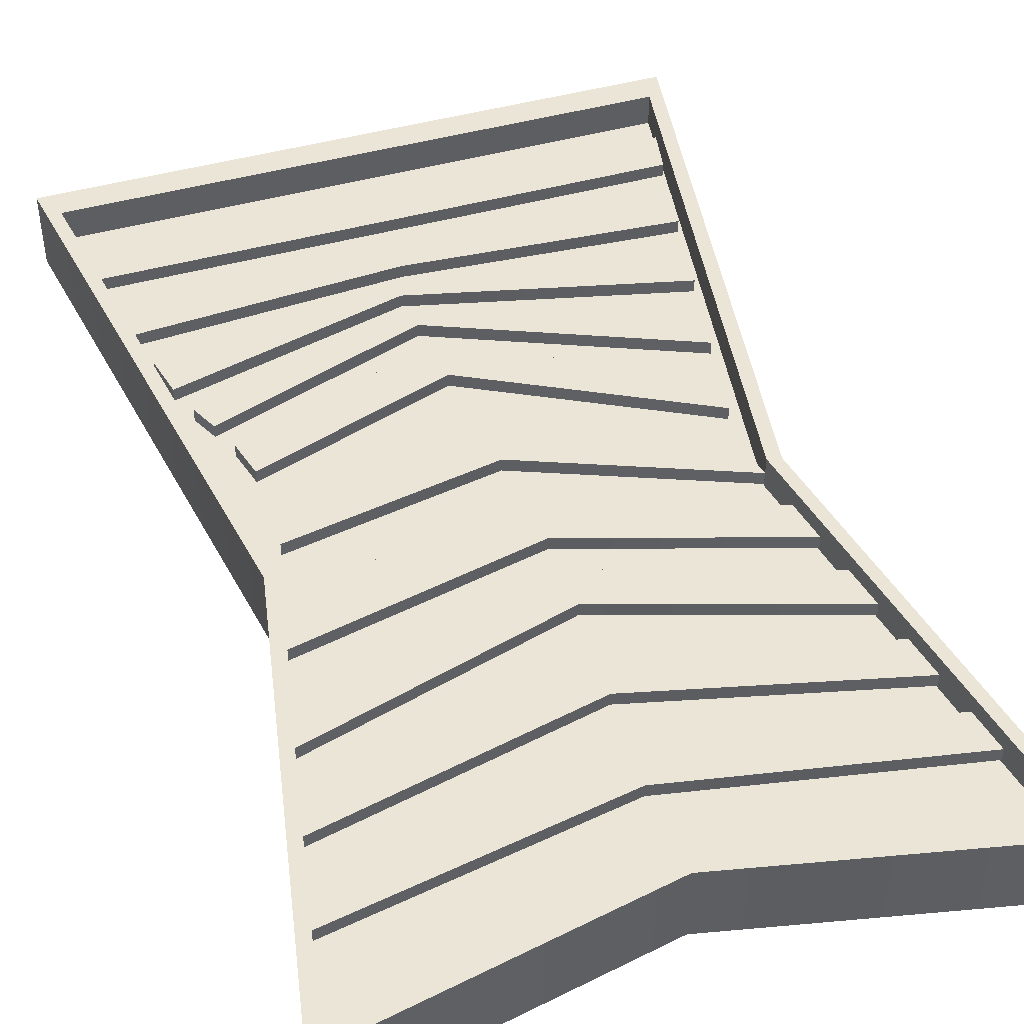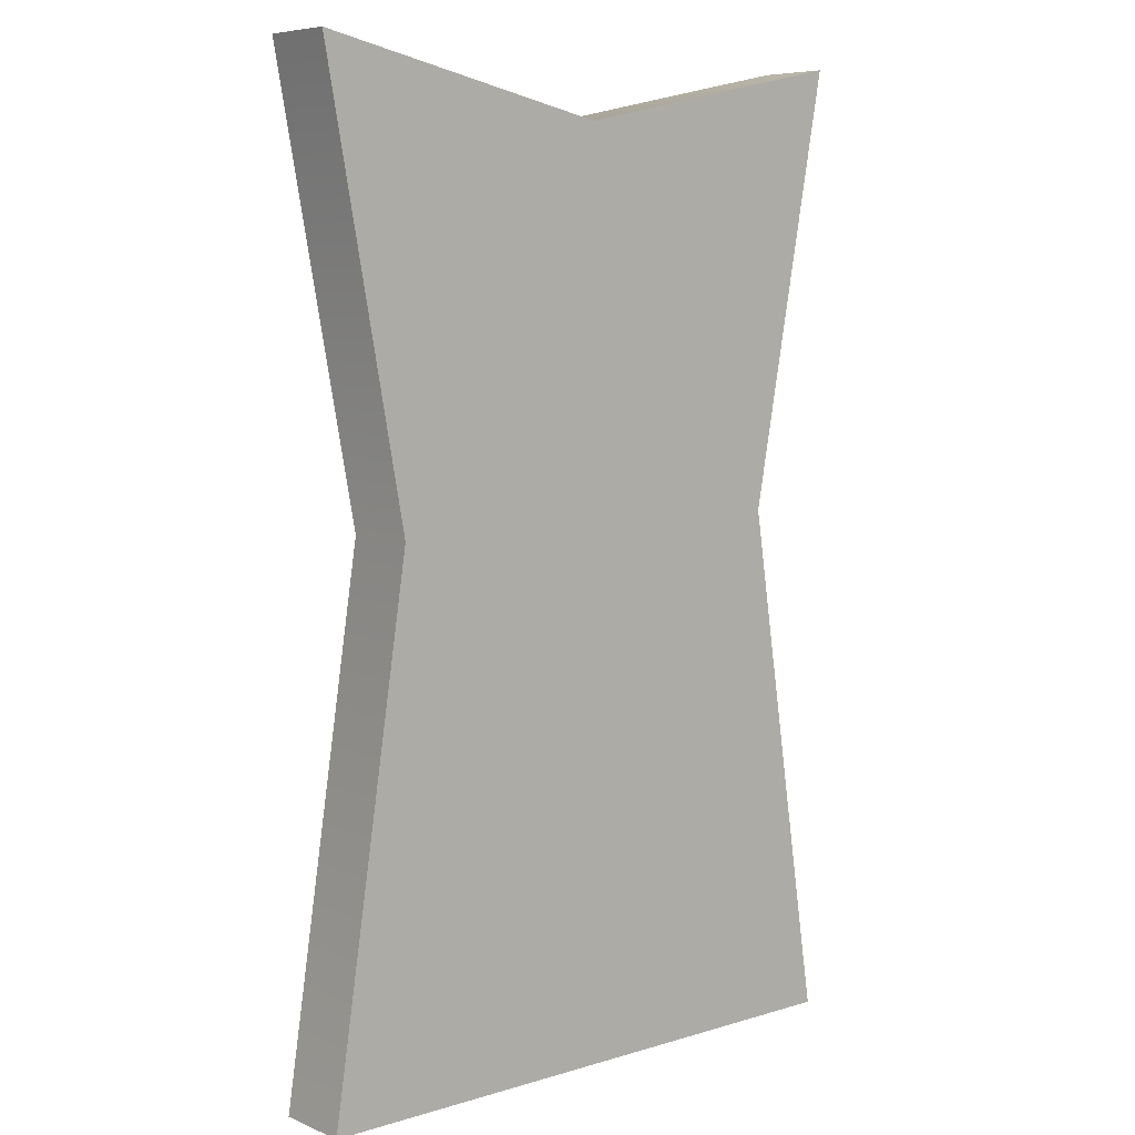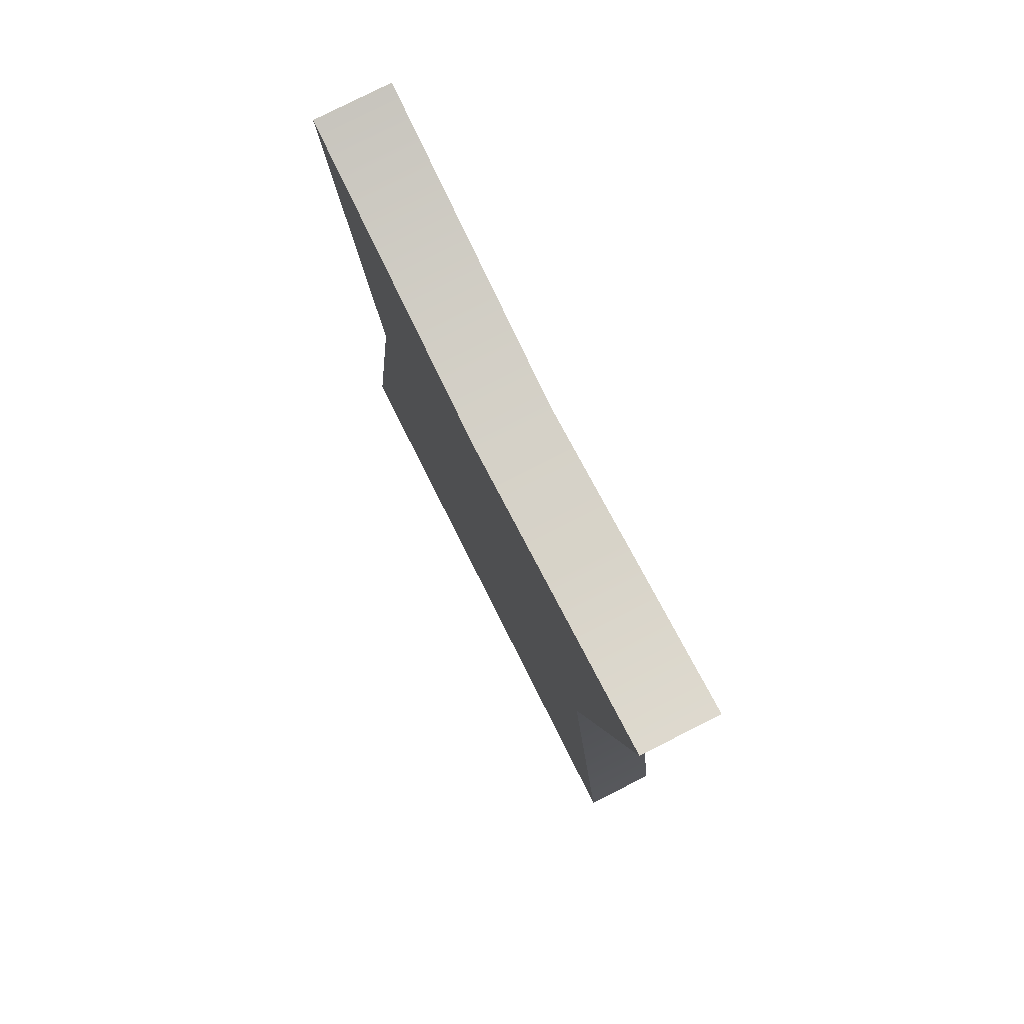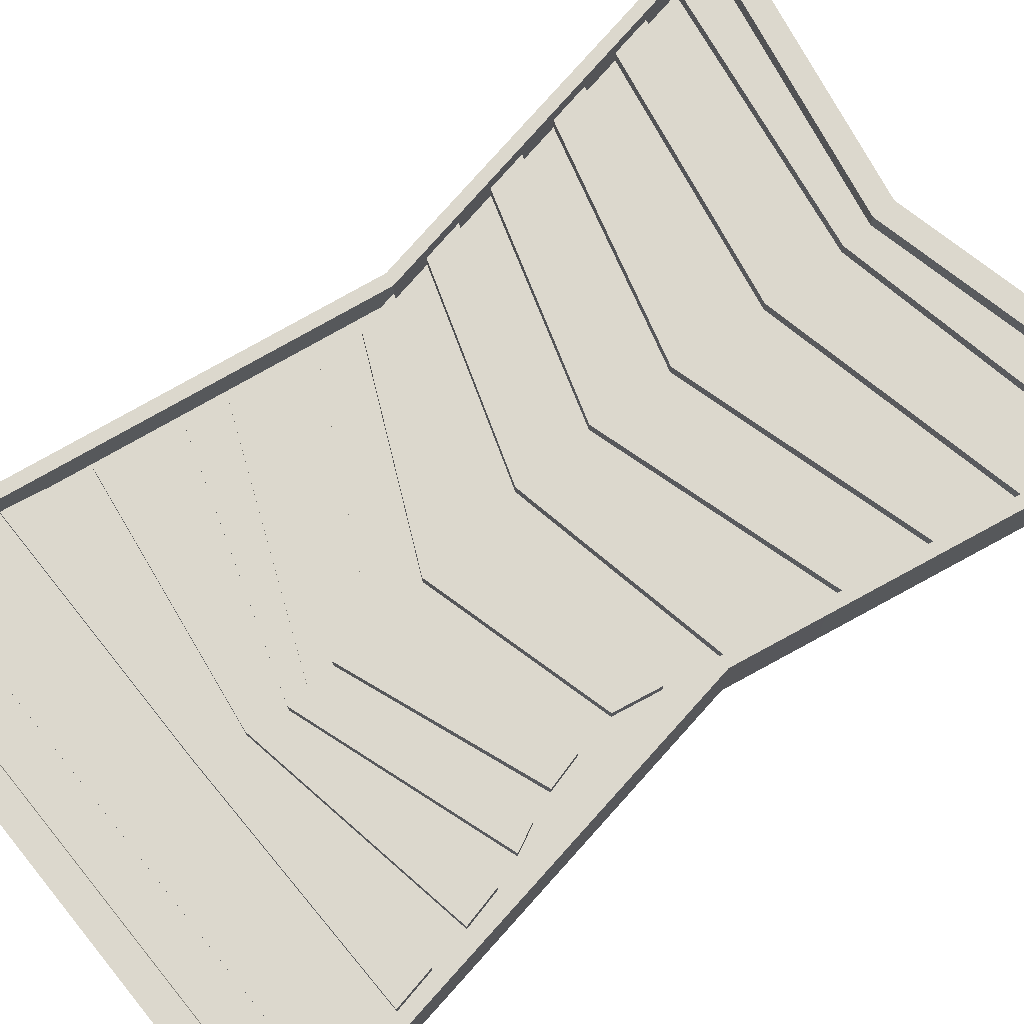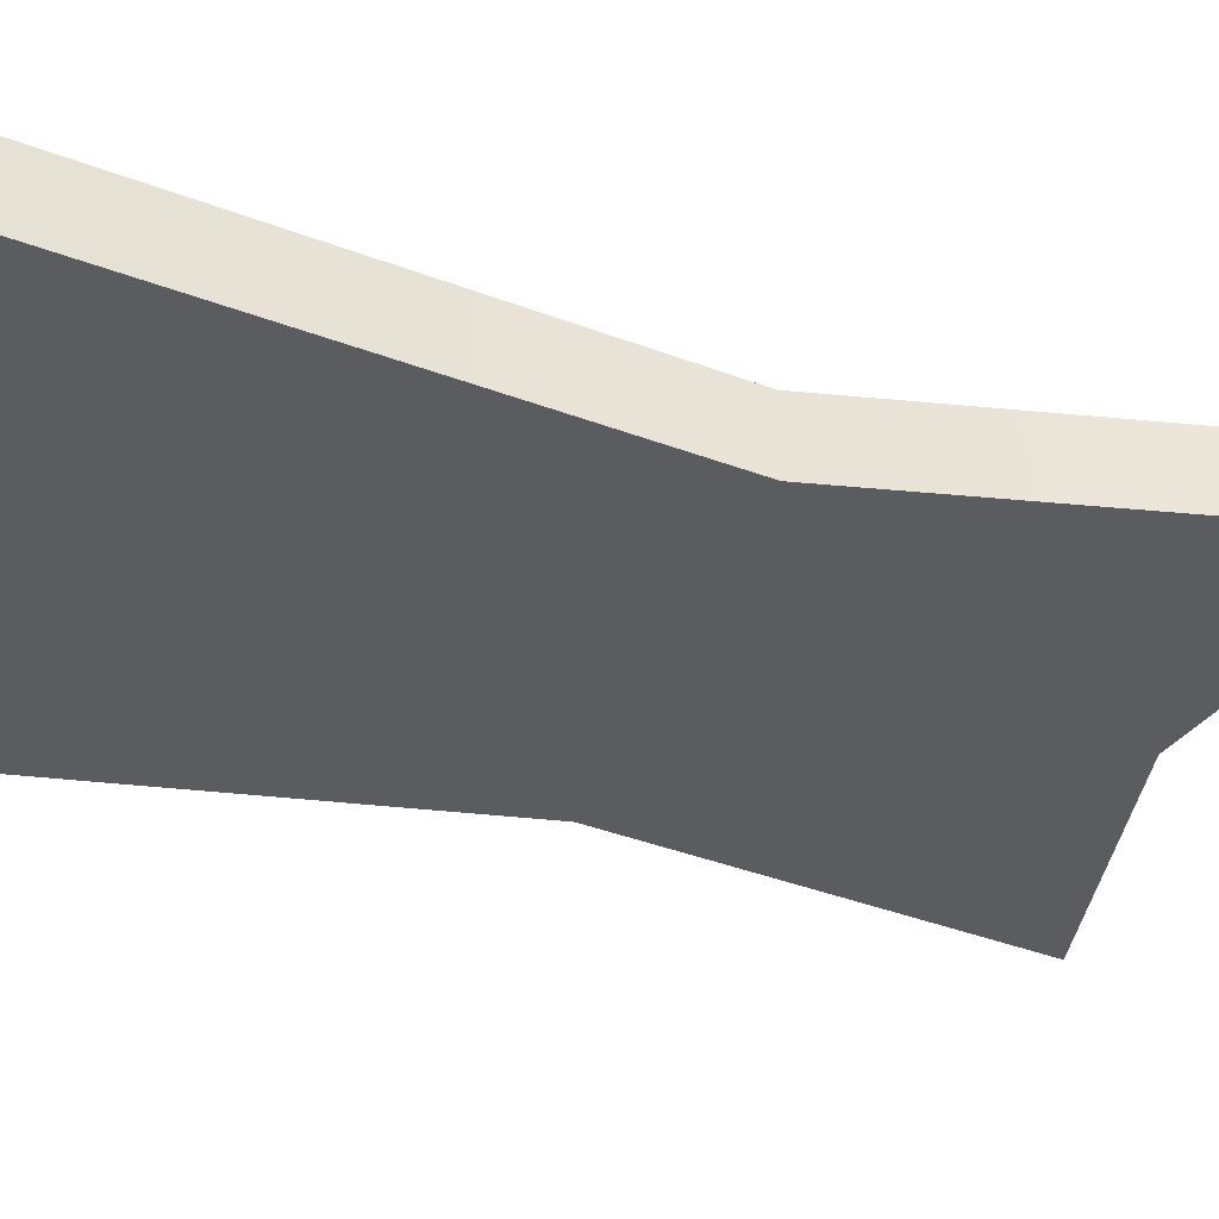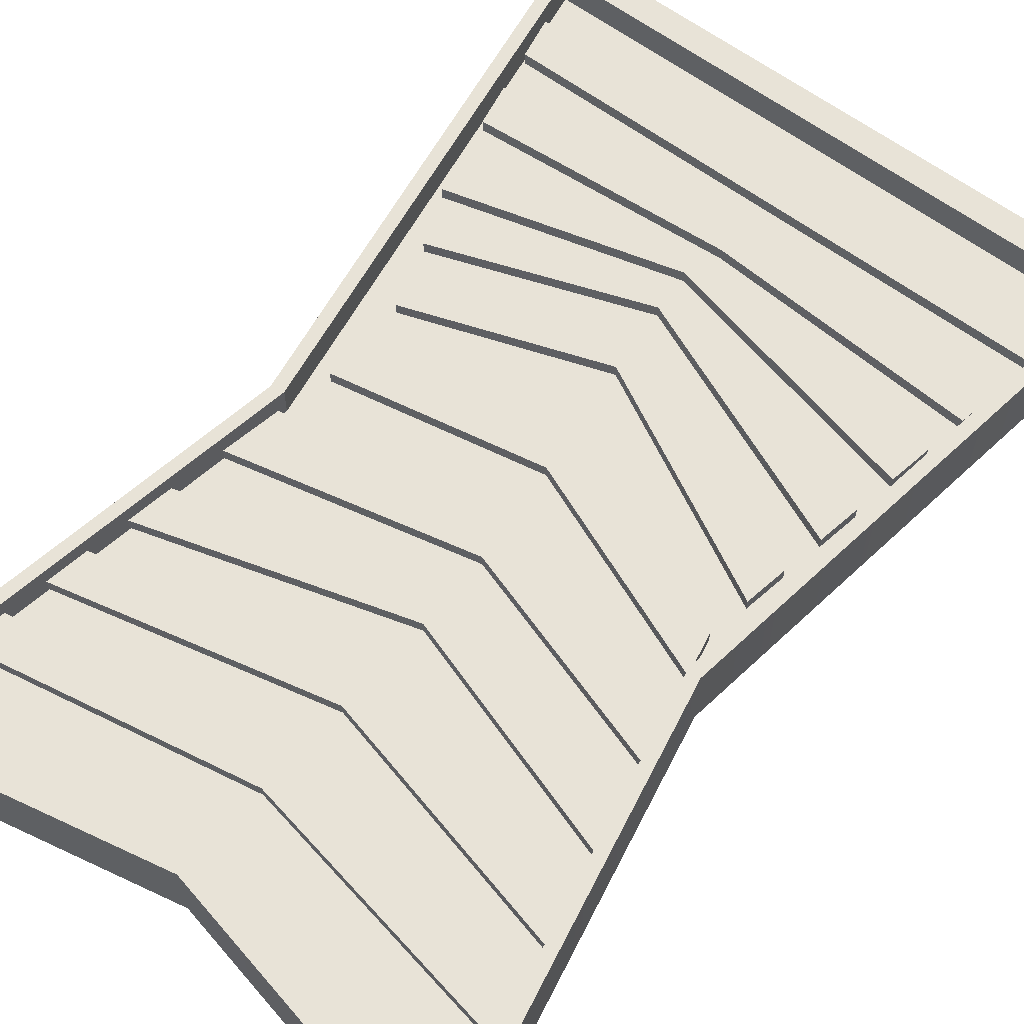
<metadata>
{"format":"obj","ext":"obj","renderer":"f3d","projection":"perspective","resolution":1024,"background":"white","views":[{"elev":45.6,"azim":162.1,"up":"+Z"},{"elev":7.0,"azim":139.2,"up":"+Y"},{"elev":79.8,"azim":-116.8,"up":"+Y"},{"elev":72.5,"azim":50.7,"up":"+Z"},{"elev":-35.1,"azim":72.0,"up":"+Z"},{"elev":61.8,"azim":-142.6,"up":"+Z"}]}
</metadata>
<code>
g default
v 55.62 13.19 0.1755
v 61.61 15.1 0.1755
v 55.62 13.83 0.1755
v 61.45 14.23 0.1755
v 49.62 15.1 0.1755
v 49.78 14.23 0.1755
v 55.62 -3.152 0.1755
v 55.62 -2.283 0.1755
v 61.45 -3.152 0.1755
v 61.29 -2.283 0.1755
v 49.95 -2.283 0.1755
v 49.78 -3.152 0.1755
v 55.64 -1.469 0.1755
v 55.73 -0.9055 0.1755
v 61.13 -1.414 0.1755
v 60.96 -0.5448 0.1755
v 50.27 -0.5448 0.1755
v 50.11 -1.414 0.1755
v 55.88 -0.4923 0.1755
v 55.99 -0.09046 0.1755
v 60.8 0.3243 0.1755
v 60.62 1.129 0.1755
v 50.6 1.193 0.1755
v 50.43 0.3243 0.1755
v 55.99 0.3247 0.1755
v 55.92 0.8013 0.1755
v 60.39 1.748 0.1755
v 60.14 2.279 0.1755
v 50.92 2.931 0.1755
v 50.76 2.062 0.1755
v 55.85 1.395 0.1755
v 55.78 2.273 0.1755
v 59.91 2.864 0.1755
v 59.71 3.624 0.1755
v 51.24 4.67 0.1755
v 51.08 3.8 0.1755
v 55.66 3.507 0.1755
v 55.53 4.667 0.1755
v 59.55 4.493 0.1755
v 59.74 5.471 0.1755
v 51.24 6.408 0.1755
v 51.41 5.539 0.1755
v 55.41 5.78 0.1755
v 55.35 6.735 0.1755
v 59.98 6.624 0.1755
v 60.23 7.831 0.1755
v 50.92 8.146 0.1755
v 51.08 7.277 0.1755
v 55.34 7.509 0.1755
v 55.36 8.344 0.1755
v 60.46 8.95 0.1755
v 60.64 9.884 0.1755
v 50.6 9.884 0.1755
v 50.76 9.015 0.1755
v 55.42 9.316 0.1755
v 55.5 10.36 0.1755
v 60.8 10.75 0.1755
v 60.96 11.62 0.1755
v 50.27 11.62 0.1755
v 50.43 10.75 0.1755
v 55.57 11.38 0.1755
v 55.61 12.3 0.1755
v 61.13 12.49 0.1755
v 61.29 13.36 0.1755
v 49.95 13.36 0.1755
v 50.11 12.49 0.1755
v 55.62 13.83 0.4451
v 61.61 15.1 0.4451
v 55.62 13.19 0.4451
v 61.45 14.23 0.4451
v 49.62 15.1 0.4451
v 49.78 14.23 0.4451
v 55.62 -3.152 0.4451
v 61.45 -3.152 0.4451
v 61.29 -2.283 0.4451
v 55.62 -2.283 0.4451
v 49.78 -3.152 0.4451
v 49.95 -2.283 0.4451
v 55.64 -1.469 0.4451
v 61.13 -1.414 0.4451
v 60.96 -0.5448 0.4451
v 55.73 -0.9055 0.4451
v 50.11 -1.414 0.4451
v 50.27 -0.5448 0.4451
v 55.88 -0.4923 0.4451
v 60.8 0.3243 0.4451
v 60.62 1.131 0.4451
v 55.99 -0.09046 0.4451
v 50.43 0.3243 0.4451
v 50.6 1.193 0.4451
v 55.99 0.3247 0.4451
v 60.4 1.752 0.4451
v 60.14 2.286 0.4451
v 55.92 0.8013 0.4451
v 50.76 2.062 0.4451
v 50.92 2.931 0.4451
v 55.85 1.395 0.4451
v 59.91 2.874 0.4451
v 59.72 3.634 0.4451
v 55.78 2.273 0.4451
v 51.08 3.8 0.4451
v 51.24 4.67 0.4451
v 55.53 4.667 0.4451
v 55.66 3.507 0.4451
v 59.55 4.493 0.4451
v 59.74 5.471 0.4451
v 51.41 5.539 0.4451
v 51.24 6.408 0.4451
v 55.35 6.735 0.4451
v 55.41 5.78 0.4451
v 59.98 6.624 0.4451
v 60.23 7.831 0.4451
v 51.08 7.277 0.4451
v 50.92 8.146 0.4451
v 55.36 8.344 0.4451
v 55.34 7.509 0.4451
v 60.46 8.95 0.4451
v 60.64 9.884 0.4451
v 50.76 9.015 0.4451
v 50.6 9.884 0.4451
v 55.5 10.36 0.4451
v 55.42 9.316 0.4451
v 60.8 10.75 0.4451
v 60.96 11.62 0.4451
v 50.43 10.75 0.4451
v 50.27 11.62 0.4451
v 55.61 12.3 0.4451
v 55.57 11.38 0.4451
v 61.13 12.49 0.4451
v 61.29 13.36 0.4451
v 50.11 12.49 0.4451
v 49.95 13.36 0.4451
g polySurface14
f 68 67 69 70
f 67 71 72 69
f 73 74 75 76
f 77 73 76 78
f 79 80 81 82
f 83 79 82 84
f 85 86 87 88
f 89 85 88 90
f 91 92 93 94
f 95 91 94 96
f 97 98 99 100
f 101 97 100 102
f 103 104 105 106
f 107 104 103 108
f 109 110 111 112
f 113 110 109 114
f 115 116 117 118
f 119 116 115 120
f 121 122 123 124
f 125 122 121 126
f 127 128 129 130
f 131 128 127 132
f 2 4 1 3
f 3 1 6 5
f 7 8 10 9
f 12 11 8 7
f 13 14 16 15
f 18 17 14 13
f 19 20 22 21
f 24 23 20 19
f 25 26 28 27
f 30 29 26 25
f 31 32 34 33
f 36 35 32 31
f 38 40 39 37
f 42 41 38 37
f 44 46 45 43
f 48 47 44 43
f 50 52 51 49
f 54 53 50 49
f 56 58 57 55
f 60 59 56 55
f 62 64 63 61
f 66 65 62 61
f 2 3 67 68
f 1 4 70 69
f 4 2 68 70
f 3 5 71 67
f 5 6 72 71
f 6 1 69 72
f 7 9 74 73
f 9 10 75 74
f 10 8 76 75
f 12 7 73 77
f 8 11 78 76
f 11 12 77 78
f 13 15 80 79
f 15 16 81 80
f 16 14 82 81
f 18 13 79 83
f 14 17 84 82
f 17 18 83 84
f 19 21 86 85
f 21 22 87 86
f 22 20 88 87
f 24 19 85 89
f 20 23 90 88
f 23 24 89 90
f 25 27 92 91
f 27 28 93 92
f 28 26 94 93
f 30 25 91 95
f 26 29 96 94
f 29 30 95 96
f 31 33 98 97
f 33 34 99 98
f 34 32 100 99
f 36 31 97 101
f 32 35 102 100
f 35 36 101 102
f 37 39 105 104
f 39 40 106 105
f 40 38 103 106
f 42 37 104 107
f 38 41 108 103
f 41 42 107 108
f 43 45 111 110
f 45 46 112 111
f 46 44 109 112
f 48 43 110 113
f 44 47 114 109
f 47 48 113 114
f 49 51 117 116
f 51 52 118 117
f 52 50 115 118
f 54 49 116 119
f 50 53 120 115
f 53 54 119 120
f 55 57 123 122
f 57 58 124 123
f 58 56 121 124
f 60 55 122 125
f 56 59 126 121
f 59 60 125 126
f 61 63 129 128
f 63 64 130 129
f 64 62 127 130
f 66 61 128 131
f 62 65 132 127
f 65 66 131 132
g default
v 55.62 5.893 0.1329
v 49.62 -4.024 0.1329
v 55.62 -4.024 0.1329
v 51.24 6.408 0.1329
v 61.61 -4.024 0.1329
v 59.99 6.408 0.1329
v 61.61 15.1 0.1329
v 55.62 13.84 0.1329
v 49.62 15.1 0.1329
g polySurface16 polySurface3 polySurface2 pCube3
f 134 135 133 136
f 135 137 138 133
f 133 138 139 140
f 136 133 140 141
g default
v 49.25 -4.612 0.7888
v 61.98 -4.612 0.7888
v 49.25 15.69 0.7888
v 61.98 15.69 0.7888
v 49.25 15.69 -0.7888
v 61.98 15.69 -0.7888
v 49.25 -4.612 -0.7888
v 61.98 -4.612 -0.7888
v 55.62 -4.612 0.7888
v 55.62 -4.612 -0.7888
v 55.62 14.35 -0.7888
v 55.62 14.35 0.7888
v 55.62 -4.025 0.7888
v 61.61 -4.025 0.7888
v 55.62 13.84 0.7888
v 61.61 15.1 0.7888
v 49.62 -4.025 0.7888
v 49.62 15.1 0.7888
v 59.99 6.407 0.7888
v 60.26 6.46 0.7888
v 60.26 6.46 -0.7888
v 55.34 5.292 -0.7888
v 50.97 6.46 -0.7888
v 50.97 6.46 0.7888
v 51.24 6.407 0.7888
v 49.62 -4.025 0.1329
v 55.62 -4.025 0.1329
v 51.24 6.407 0.1329
v 61.61 -4.025 0.1329
v 59.99 6.407 0.1329
v 61.61 15.1 0.1329
v 55.62 13.84 0.1329
v 49.62 15.1 0.1329
g polySurface3 polySurface2 pCube3 polySurface15
f 153 145 147 152
f 151 163 162 149
f 151 149 143 150
f 149 162 161 143
f 165 164 148 142
f 144 146 164 165
f 152 147 162 163
f 162 147 145 161
f 148 151 150 142
f 144 153 152 146
f 150 143 155 154
f 161 160 155 143
f 145 157 160 161
f 145 153 156 157
f 142 150 154 158
f 153 144 159 156
f 166 159 144 165
f 158 166 165 142
f 148 164 163 151
f 164 146 152 163
f 158 154 168 167
f 166 158 167 169
f 154 155 170 168
f 155 160 171 170
f 160 157 172 171
f 157 156 173 172
f 156 159 174 173
f 159 166 169 174

</code>
